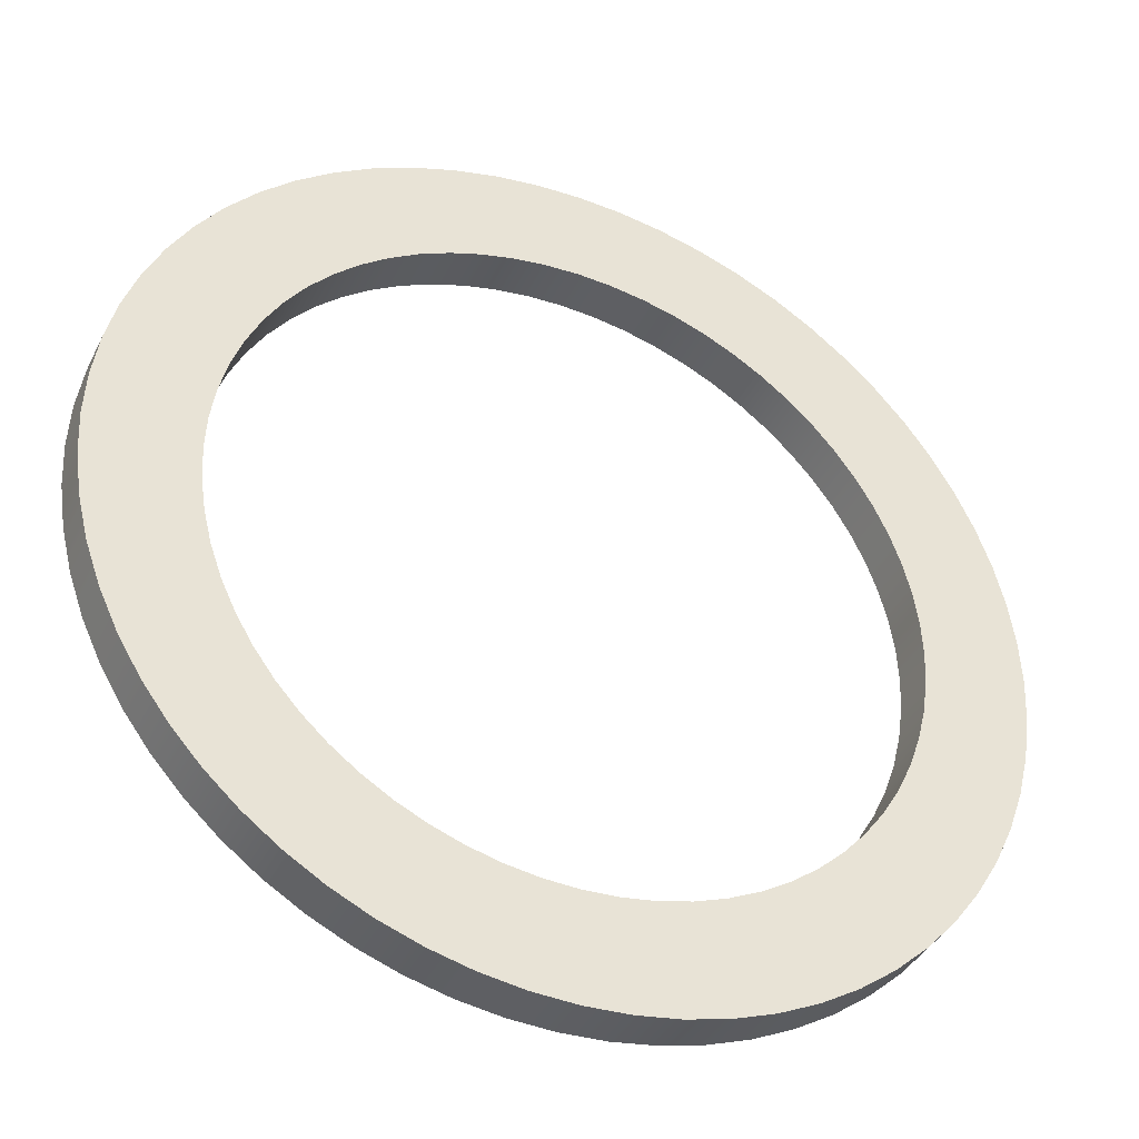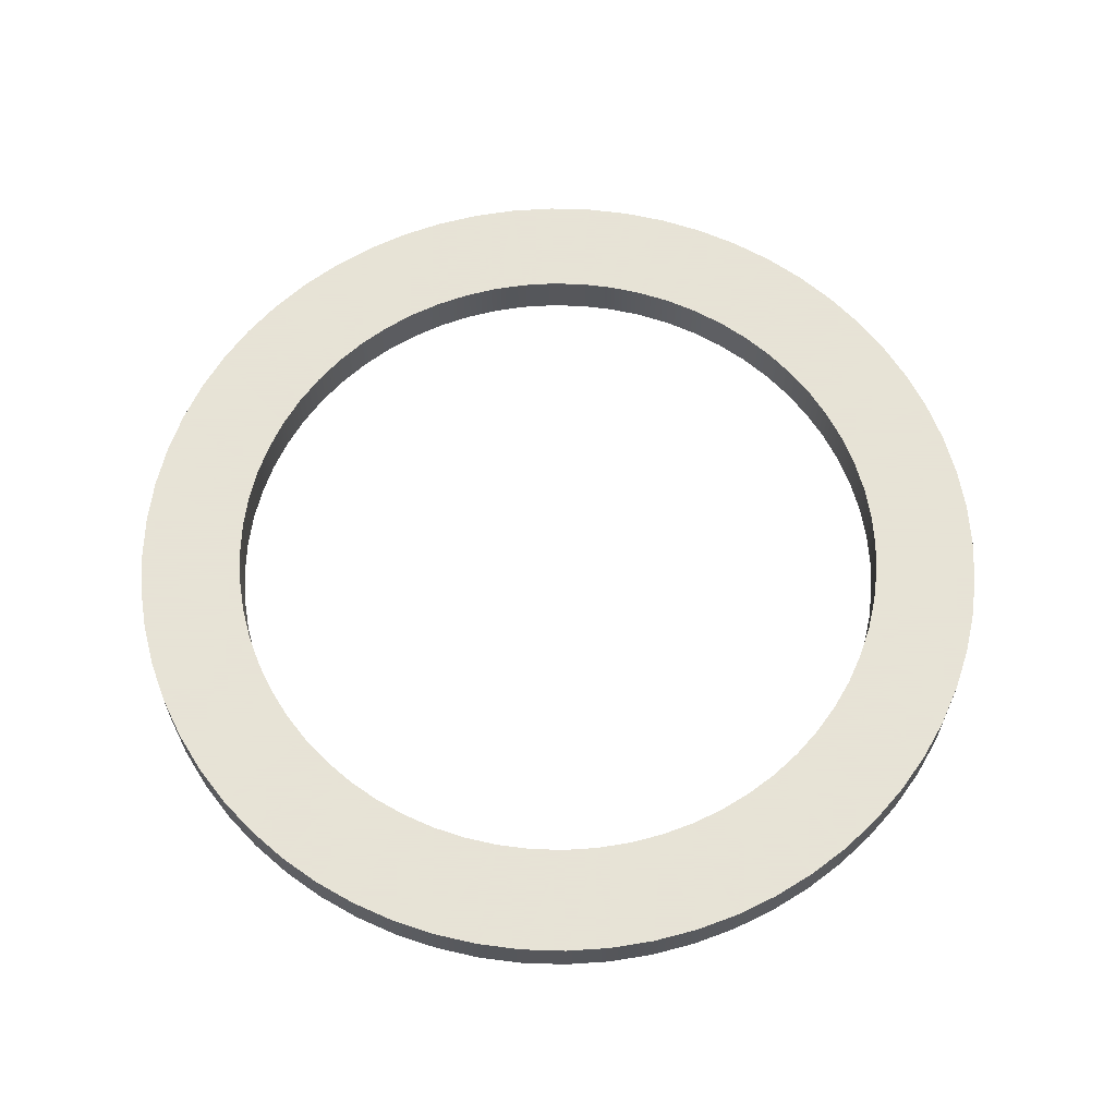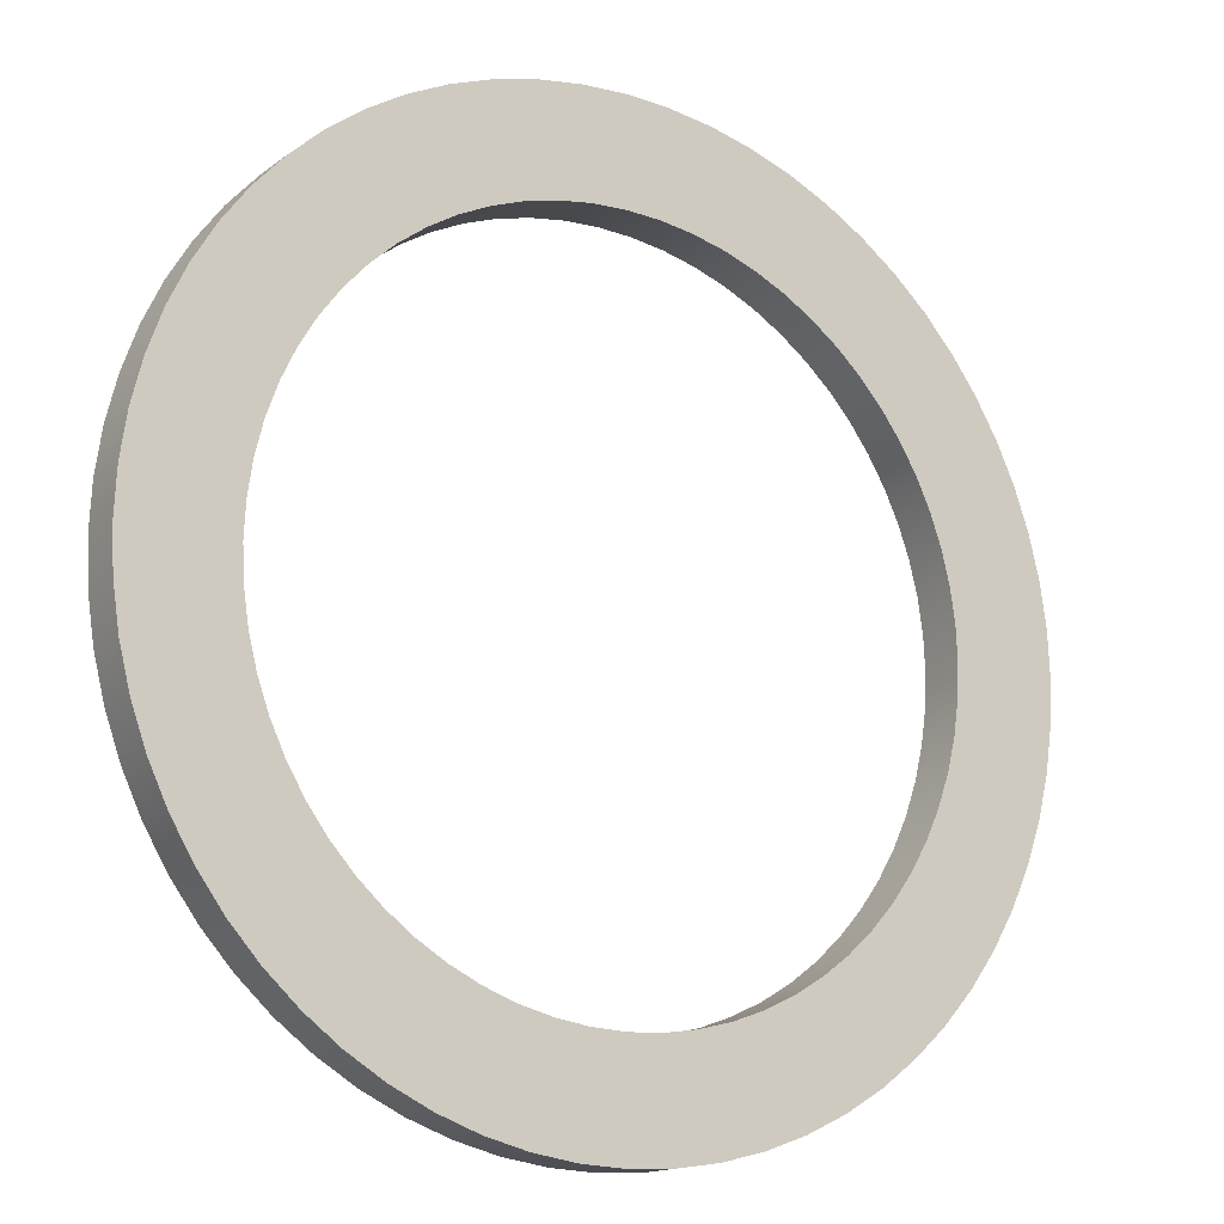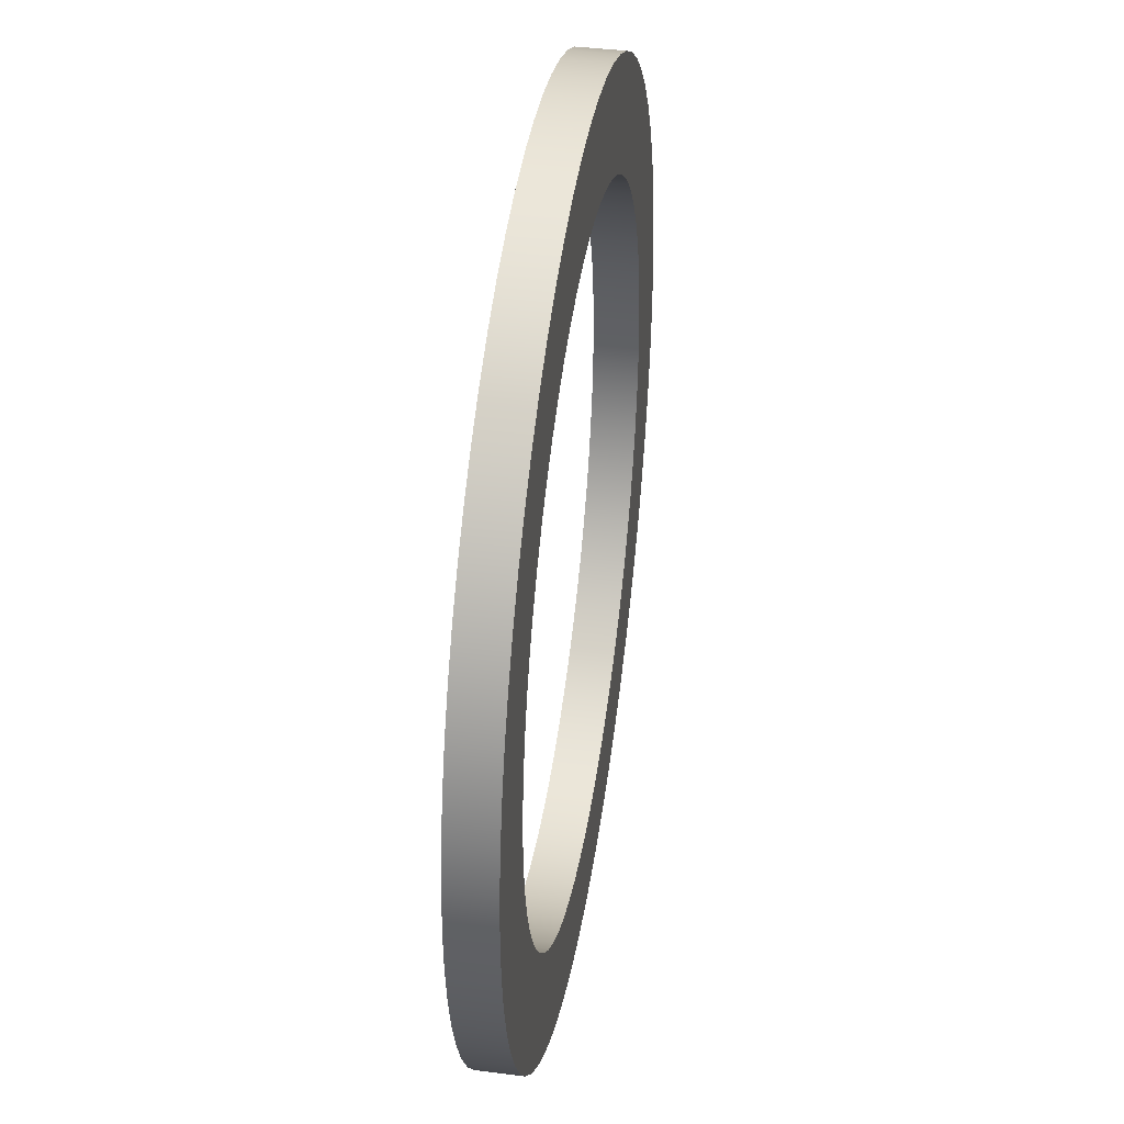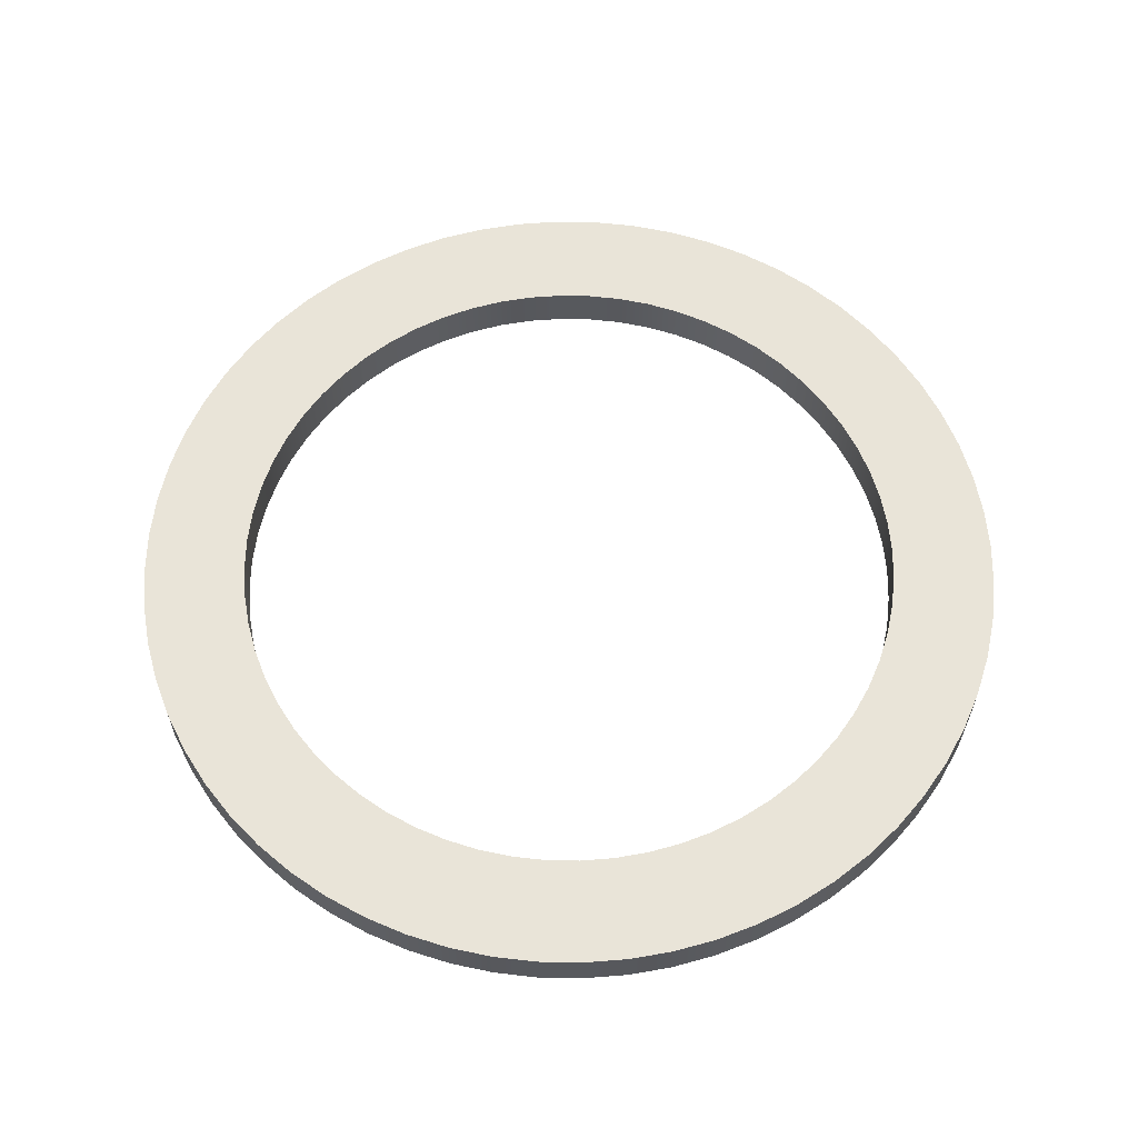
<metadata>
{"format":"obj","ext":"obj","renderer":"f3d","projection":"perspective","resolution":1024,"background":"white","views":[{"elev":-39.2,"azim":155.7,"up":"+Y"},{"elev":62.8,"azim":-6.6,"up":"+Z"},{"elev":-15.0,"azim":147.0,"up":"+Y"},{"elev":40.2,"azim":-81.1,"up":"+Y"},{"elev":60.5,"azim":-119.9,"up":"+Z"}]}
</metadata>
<code>
o border_Circle.003
v 0 2.307 0.08757
v -0.2261 2.296 0.08757
v -0.4501 2.263 0.08757
v -0.6697 2.208 0.08757
v -0.8829 2.132 0.08757
v -1.088 2.035 0.08757
v -1.282 1.918 0.08757
v -1.464 1.783 0.08757
v -1.631 1.631 0.08757
v -1.783 1.464 0.08757
v -1.918 1.282 0.08757
v -2.035 1.088 0.08757
v -2.132 0.8829 0.08757
v -2.208 0.6697 0.08757
v -2.263 0.4501 0.08757
v -2.296 0.2261 0.08757
v -2.307 -0 0.08757
v -2.296 -0.2261 0.08757
v -2.263 -0.4501 0.08757
v -2.208 -0.6697 0.08757
v -2.132 -0.8829 0.08757
v -2.035 -1.088 0.08757
v -1.918 -1.282 0.08757
v -1.783 -1.464 0.08757
v -1.631 -1.631 0.08757
v -1.464 -1.783 0.08757
v -1.282 -1.918 0.08757
v -1.088 -2.035 0.08757
v -0.8829 -2.132 0.08757
v -0.6697 -2.208 0.08757
v -0.4501 -2.263 0.08757
v -0.2261 -2.296 0.08757
v 0 -2.307 0.08757
v 0.2261 -2.296 0.08757
v 0.4501 -2.263 0.08757
v 0.6697 -2.208 0.08757
v 0.8829 -2.132 0.08757
v 1.088 -2.035 0.08757
v 1.282 -1.918 0.08757
v 1.464 -1.783 0.08757
v 1.631 -1.631 0.08757
v 1.783 -1.464 0.08757
v 1.918 -1.282 0.08757
v 2.035 -1.088 0.08757
v 2.132 -0.8829 0.08757
v 2.208 -0.6697 0.08757
v 2.263 -0.4501 0.08757
v 2.296 -0.2261 0.08757
v 2.307 0 0.08757
v 2.296 0.2261 0.08757
v 2.263 0.4501 0.08757
v 2.208 0.6697 0.08757
v 2.132 0.8829 0.08757
v 2.035 1.088 0.08757
v 1.918 1.282 0.08757
v 1.783 1.464 0.08757
v 1.631 1.631 0.08757
v 1.464 1.783 0.08757
v 1.282 1.918 0.08757
v 1.088 2.035 0.08757
v 0.8829 2.132 0.08757
v 0.6697 2.208 0.08757
v 0.4501 2.263 0.08757
v 0.2261 2.296 0.08757
v -0.1731 1.757 0.08757
v 0 1.766 0.08757
v -0.3445 1.732 0.08757
v -0.5126 1.69 0.08757
v -0.6757 1.631 0.08757
v -0.8324 1.557 0.08757
v -0.981 1.468 0.08757
v -1.12 1.365 0.08757
v -1.249 1.249 0.08757
v -1.365 1.12 0.08757
v -1.468 0.981 0.08757
v -1.557 0.8324 0.08757
v -1.631 0.6757 0.08757
v -1.69 0.5126 0.08757
v -1.732 0.3445 0.08757
v -1.757 0.1731 0.08757
v -1.766 -0 0.08757
v -1.757 -0.1731 0.08757
v -1.732 -0.3445 0.08757
v -1.69 -0.5126 0.08757
v -1.631 -0.6757 0.08757
v -1.557 -0.8324 0.08757
v -1.468 -0.981 0.08757
v -1.365 -1.12 0.08757
v -1.249 -1.249 0.08757
v -1.12 -1.365 0.08757
v -0.981 -1.468 0.08757
v -0.8324 -1.557 0.08757
v -0.6757 -1.631 0.08757
v -0.5126 -1.69 0.08757
v -0.3445 -1.732 0.08757
v -0.1731 -1.757 0.08757
v 0 -1.766 0.08757
v 0.1731 -1.757 0.08757
v 0.3445 -1.732 0.08757
v 0.5126 -1.69 0.08757
v 0.6757 -1.631 0.08757
v 0.8324 -1.557 0.08757
v 0.981 -1.468 0.08757
v 1.12 -1.365 0.08757
v 1.249 -1.249 0.08757
v 1.365 -1.12 0.08757
v 1.468 -0.981 0.08757
v 1.557 -0.8324 0.08757
v 1.631 -0.6757 0.08757
v 1.69 -0.5126 0.08757
v 1.732 -0.3445 0.08757
v 1.757 -0.1731 0.08757
v 1.766 0 0.08757
v 1.757 0.1731 0.08757
v 1.732 0.3445 0.08757
v 1.69 0.5126 0.08757
v 1.631 0.6757 0.08757
v 1.557 0.8324 0.08757
v 1.468 0.981 0.08757
v 1.365 1.12 0.08757
v 1.249 1.249 0.08757
v 1.12 1.365 0.08757
v 0.981 1.468 0.08757
v 0.8324 1.557 0.08757
v 0.6757 1.631 0.08757
v 0.5126 1.69 0.08757
v 0.3445 1.732 0.08757
v 0.1731 1.757 0.08757
v 0 2.307 -0.1431
v -0.2261 2.296 -0.1431
v -0.4501 2.263 -0.1431
v -0.6697 2.208 -0.1431
v -0.8829 2.132 -0.1431
v -1.088 2.035 -0.1431
v -1.282 1.918 -0.1431
v -1.464 1.783 -0.1431
v -1.631 1.631 -0.1431
v -1.783 1.464 -0.1431
v -1.918 1.282 -0.1431
v -2.035 1.088 -0.1431
v -2.132 0.8829 -0.1431
v -2.208 0.6697 -0.1431
v -2.263 0.4501 -0.1431
v -2.296 0.2261 -0.1431
v -2.307 -0 -0.1431
v -2.296 -0.2261 -0.1431
v -2.263 -0.4501 -0.1431
v -2.208 -0.6697 -0.1431
v -2.132 -0.8829 -0.1431
v -2.035 -1.088 -0.1431
v -1.918 -1.282 -0.1431
v -1.783 -1.464 -0.1431
v -1.631 -1.631 -0.1431
v -1.464 -1.783 -0.1431
v -1.282 -1.918 -0.1431
v -1.088 -2.035 -0.1431
v -0.8829 -2.132 -0.1431
v -0.6697 -2.208 -0.1431
v -0.4501 -2.263 -0.1431
v -0.2261 -2.296 -0.1431
v 0 -2.307 -0.1431
v 0.2261 -2.296 -0.1431
v 0.4501 -2.263 -0.1431
v 0.6697 -2.208 -0.1431
v 0.8829 -2.132 -0.1431
v 1.088 -2.035 -0.1431
v 1.282 -1.918 -0.1431
v 1.464 -1.783 -0.1431
v 1.631 -1.631 -0.1431
v 1.783 -1.464 -0.1431
v 1.918 -1.282 -0.1431
v 2.035 -1.088 -0.1431
v 2.132 -0.8829 -0.1431
v 2.208 -0.6697 -0.1431
v 2.263 -0.4501 -0.1431
v 2.296 -0.2261 -0.1431
v 2.307 0 -0.1431
v 2.296 0.2261 -0.1431
v 2.263 0.4501 -0.1431
v 2.208 0.6697 -0.1431
v 2.132 0.8829 -0.1431
v 2.035 1.088 -0.1431
v 1.918 1.282 -0.1431
v 1.783 1.464 -0.1431
v 1.631 1.631 -0.1431
v 1.464 1.783 -0.1431
v 1.282 1.918 -0.1431
v 1.088 2.035 -0.1431
v 0.8829 2.132 -0.1431
v 0.6697 2.208 -0.1431
v 0.4501 2.263 -0.1431
v 0.2261 2.296 -0.1431
v -0.1731 1.757 -0.1431
v 0 1.766 -0.1431
v -0.3445 1.732 -0.1431
v -0.5126 1.69 -0.1431
v -0.6757 1.631 -0.1431
v -0.8324 1.557 -0.1431
v -0.981 1.468 -0.1431
v -1.12 1.365 -0.1431
v -1.249 1.249 -0.1431
v -1.365 1.12 -0.1431
v -1.468 0.981 -0.1431
v -1.557 0.8324 -0.1431
v -1.631 0.6757 -0.1431
v -1.69 0.5126 -0.1431
v -1.732 0.3445 -0.1431
v -1.757 0.1731 -0.1431
v -1.766 -0 -0.1431
v -1.757 -0.1731 -0.1431
v -1.732 -0.3445 -0.1431
v -1.69 -0.5126 -0.1431
v -1.631 -0.6757 -0.1431
v -1.557 -0.8324 -0.1431
v -1.468 -0.981 -0.1431
v -1.365 -1.12 -0.1431
v -1.249 -1.249 -0.1431
v -1.12 -1.365 -0.1431
v -0.981 -1.468 -0.1431
v -0.8324 -1.557 -0.1431
v -0.6757 -1.631 -0.1431
v -0.5126 -1.69 -0.1431
v -0.3445 -1.732 -0.1431
v -0.1731 -1.757 -0.1431
v 0 -1.766 -0.1431
v 0.1731 -1.757 -0.1431
v 0.3445 -1.732 -0.1431
v 0.5126 -1.69 -0.1431
v 0.6757 -1.631 -0.1431
v 0.8324 -1.557 -0.1431
v 0.981 -1.468 -0.1431
v 1.12 -1.365 -0.1431
v 1.249 -1.249 -0.1431
v 1.365 -1.12 -0.1431
v 1.468 -0.981 -0.1431
v 1.557 -0.8324 -0.1431
v 1.631 -0.6757 -0.1431
v 1.69 -0.5126 -0.1431
v 1.732 -0.3445 -0.1431
v 1.757 -0.1731 -0.1431
v 1.766 0 -0.1431
v 1.757 0.1731 -0.1431
v 1.732 0.3445 -0.1431
v 1.69 0.5126 -0.1431
v 1.631 0.6757 -0.1431
v 1.557 0.8324 -0.1431
v 1.468 0.981 -0.1431
v 1.365 1.12 -0.1431
v 1.249 1.249 -0.1431
v 1.12 1.365 -0.1431
v 0.981 1.468 -0.1431
v 0.8324 1.557 -0.1431
v 0.6757 1.631 -0.1431
v 0.5126 1.69 -0.1431
v 0.3445 1.732 -0.1431
v 0.1731 1.757 -0.1431
f 65 66 1 2
f 67 65 2 3
f 68 67 3 4
f 69 68 4 5
f 70 69 5 6
f 71 70 6 7
f 72 71 7 8
f 73 72 8 9
f 74 73 9 10
f 75 74 10 11
f 76 75 11 12
f 77 76 12 13
f 78 77 13 14
f 79 78 14 15
f 80 79 15 16
f 81 80 16 17
f 82 81 17 18
f 83 82 18 19
f 84 83 19 20
f 85 84 20 21
f 86 85 21 22
f 87 86 22 23
f 88 87 23 24
f 89 88 24 25
f 90 89 25 26
f 91 90 26 27
f 92 91 27 28
f 93 92 28 29
f 94 93 29 30
f 95 94 30 31
f 96 95 31 32
f 97 96 32 33
f 98 97 33 34
f 99 98 34 35
f 100 99 35 36
f 101 100 36 37
f 102 101 37 38
f 103 102 38 39
f 104 103 39 40
f 105 104 40 41
f 106 105 41 42
f 107 106 42 43
f 108 107 43 44
f 109 108 44 45
f 110 109 45 46
f 111 110 46 47
f 112 111 47 48
f 113 112 48 49
f 114 113 49 50
f 115 114 50 51
f 116 115 51 52
f 117 116 52 53
f 118 117 53 54
f 119 118 54 55
f 120 119 55 56
f 121 120 56 57
f 122 121 57 58
f 123 122 58 59
f 124 123 59 60
f 125 124 60 61
f 126 125 61 62
f 127 126 62 63
f 128 127 63 64
f 66 128 64 1
f 193 130 129 194
f 195 131 130 193
f 196 132 131 195
f 197 133 132 196
f 198 134 133 197
f 199 135 134 198
f 200 136 135 199
f 201 137 136 200
f 202 138 137 201
f 203 139 138 202
f 204 140 139 203
f 205 141 140 204
f 206 142 141 205
f 207 143 142 206
f 208 144 143 207
f 209 145 144 208
f 210 146 145 209
f 211 147 146 210
f 212 148 147 211
f 213 149 148 212
f 214 150 149 213
f 215 151 150 214
f 216 152 151 215
f 217 153 152 216
f 218 154 153 217
f 219 155 154 218
f 220 156 155 219
f 221 157 156 220
f 222 158 157 221
f 223 159 158 222
f 224 160 159 223
f 225 161 160 224
f 226 162 161 225
f 227 163 162 226
f 228 164 163 227
f 229 165 164 228
f 230 166 165 229
f 231 167 166 230
f 232 168 167 231
f 233 169 168 232
f 234 170 169 233
f 235 171 170 234
f 236 172 171 235
f 237 173 172 236
f 238 174 173 237
f 239 175 174 238
f 240 176 175 239
f 241 177 176 240
f 242 178 177 241
f 243 179 178 242
f 244 180 179 243
f 245 181 180 244
f 246 182 181 245
f 247 183 182 246
f 248 184 183 247
f 249 185 184 248
f 250 186 185 249
f 251 187 186 250
f 252 188 187 251
f 253 189 188 252
f 254 190 189 253
f 255 191 190 254
f 256 192 191 255
f 194 129 192 256
f 66 65 193 194
f 65 67 195 193
f 67 68 196 195
f 68 69 197 196
f 69 70 198 197
f 70 71 199 198
f 71 72 200 199
f 72 73 201 200
f 73 74 202 201
f 74 75 203 202
f 75 76 204 203
f 76 77 205 204
f 77 78 206 205
f 78 79 207 206
f 79 80 208 207
f 80 81 209 208
f 81 82 210 209
f 82 83 211 210
f 83 84 212 211
f 84 85 213 212
f 85 86 214 213
f 86 87 215 214
f 87 88 216 215
f 88 89 217 216
f 89 90 218 217
f 90 91 219 218
f 91 92 220 219
f 92 93 221 220
f 93 94 222 221
f 94 95 223 222
f 95 96 224 223
f 96 97 225 224
f 97 98 226 225
f 98 99 227 226
f 99 100 228 227
f 100 101 229 228
f 101 102 230 229
f 102 103 231 230
f 103 104 232 231
f 104 105 233 232
f 105 106 234 233
f 106 107 235 234
f 107 108 236 235
f 108 109 237 236
f 109 110 238 237
f 110 111 239 238
f 111 112 240 239
f 112 113 241 240
f 113 114 242 241
f 114 115 243 242
f 115 116 244 243
f 116 117 245 244
f 117 118 246 245
f 118 119 247 246
f 119 120 248 247
f 120 121 249 248
f 121 122 250 249
f 122 123 251 250
f 123 124 252 251
f 124 125 253 252
f 125 126 254 253
f 126 127 255 254
f 127 128 256 255
f 128 66 194 256
f 2 1 129 130
f 3 2 130 131
f 4 3 131 132
f 5 4 132 133
f 6 5 133 134
f 7 6 134 135
f 8 7 135 136
f 9 8 136 137
f 10 9 137 138
f 11 10 138 139
f 12 11 139 140
f 13 12 140 141
f 14 13 141 142
f 15 14 142 143
f 16 15 143 144
f 17 16 144 145
f 18 17 145 146
f 19 18 146 147
f 20 19 147 148
f 21 20 148 149
f 22 21 149 150
f 23 22 150 151
f 24 23 151 152
f 25 24 152 153
f 26 25 153 154
f 27 26 154 155
f 28 27 155 156
f 29 28 156 157
f 30 29 157 158
f 31 30 158 159
f 32 31 159 160
f 33 32 160 161
f 34 33 161 162
f 35 34 162 163
f 36 35 163 164
f 37 36 164 165
f 38 37 165 166
f 39 38 166 167
f 40 39 167 168
f 41 40 168 169
f 42 41 169 170
f 43 42 170 171
f 44 43 171 172
f 45 44 172 173
f 46 45 173 174
f 47 46 174 175
f 48 47 175 176
f 49 48 176 177
f 50 49 177 178
f 51 50 178 179
f 52 51 179 180
f 53 52 180 181
f 54 53 181 182
f 55 54 182 183
f 56 55 183 184
f 57 56 184 185
f 58 57 185 186
f 59 58 186 187
f 60 59 187 188
f 61 60 188 189
f 62 61 189 190
f 63 62 190 191
f 64 63 191 192
f 1 64 192 129

</code>
